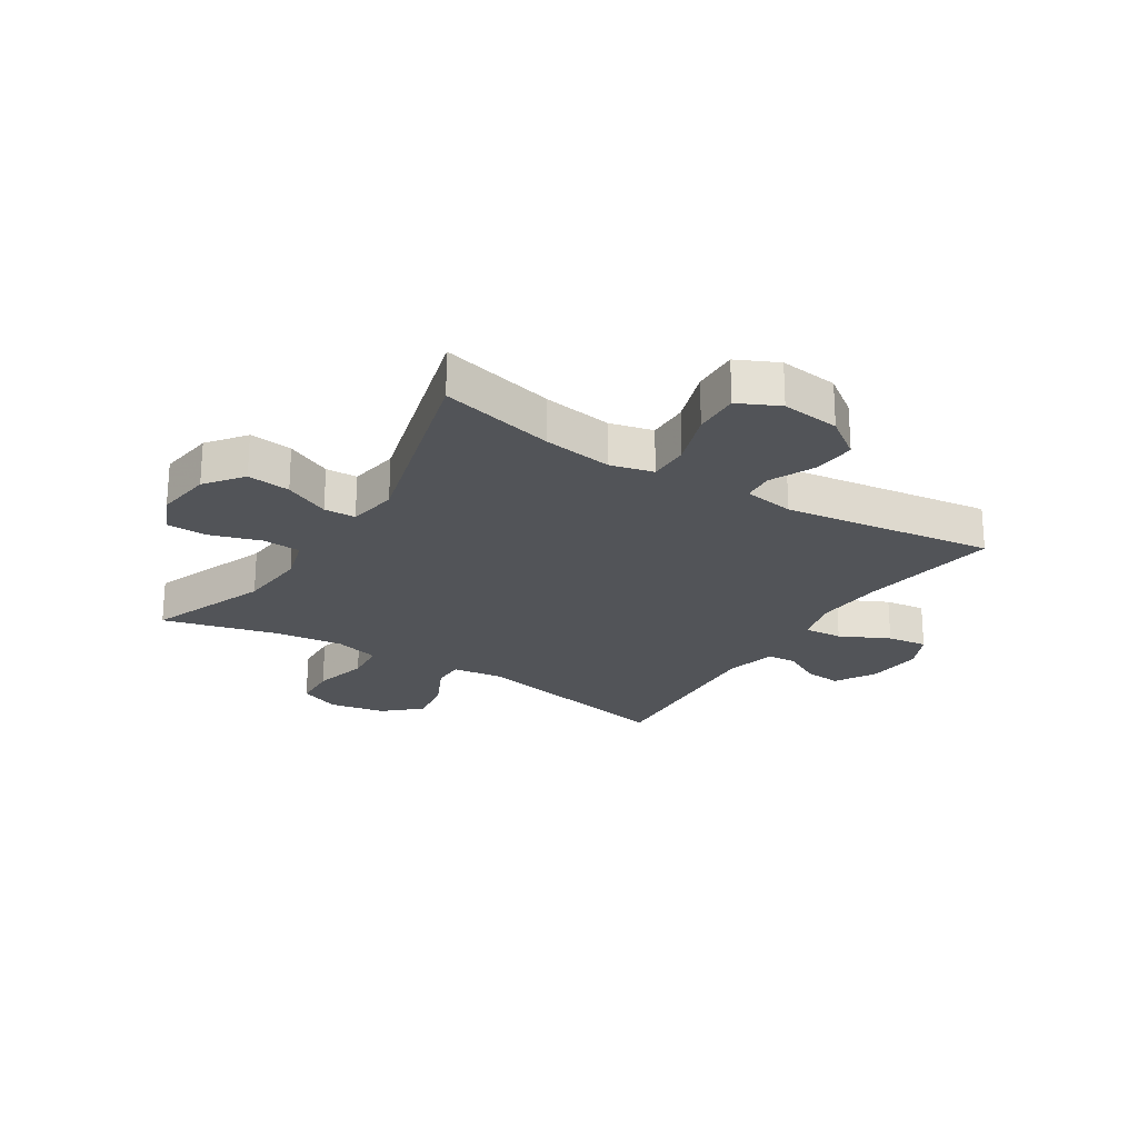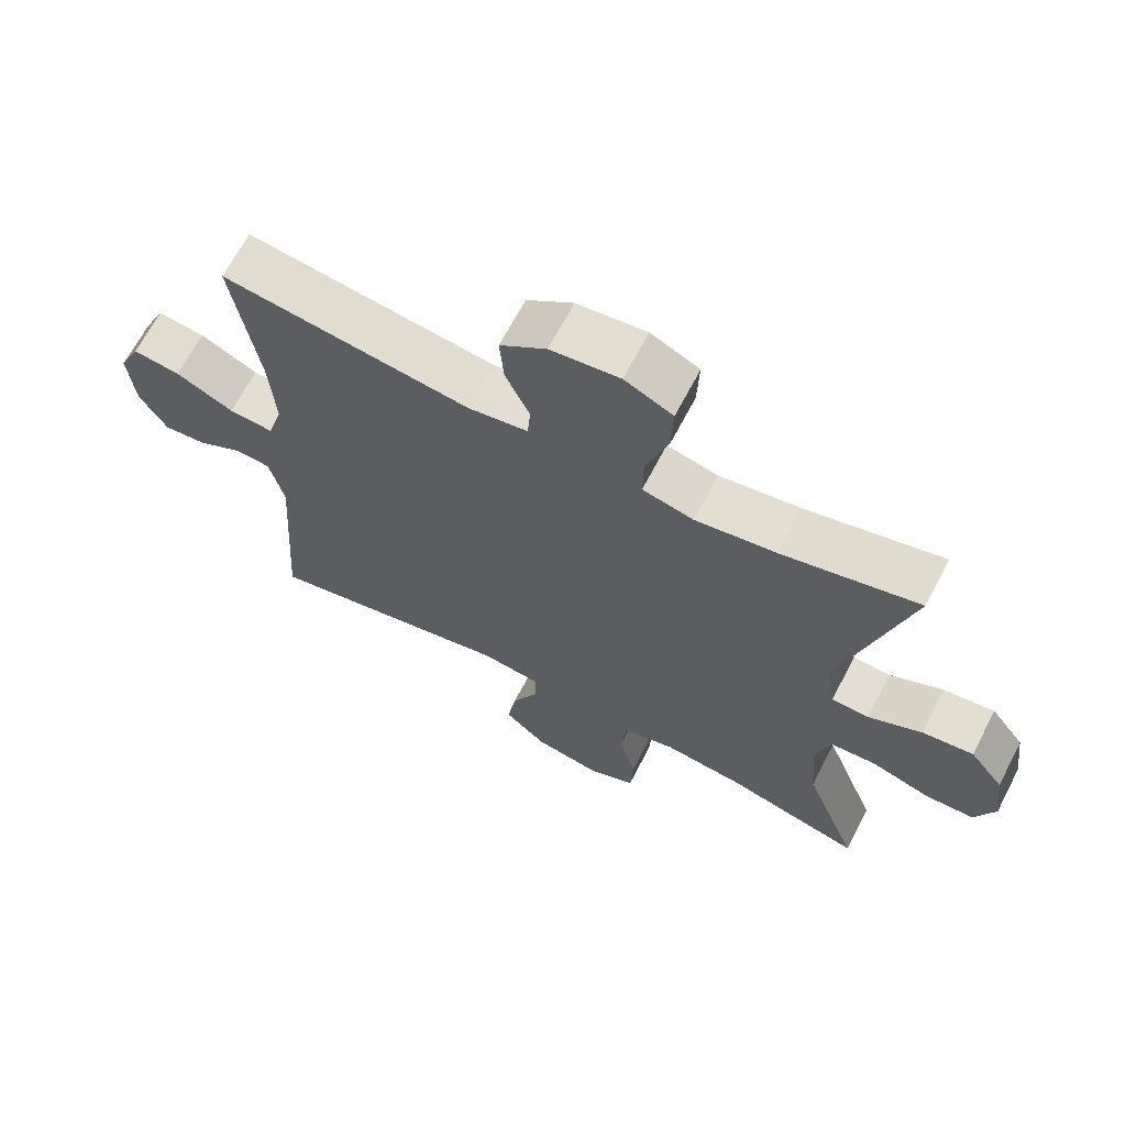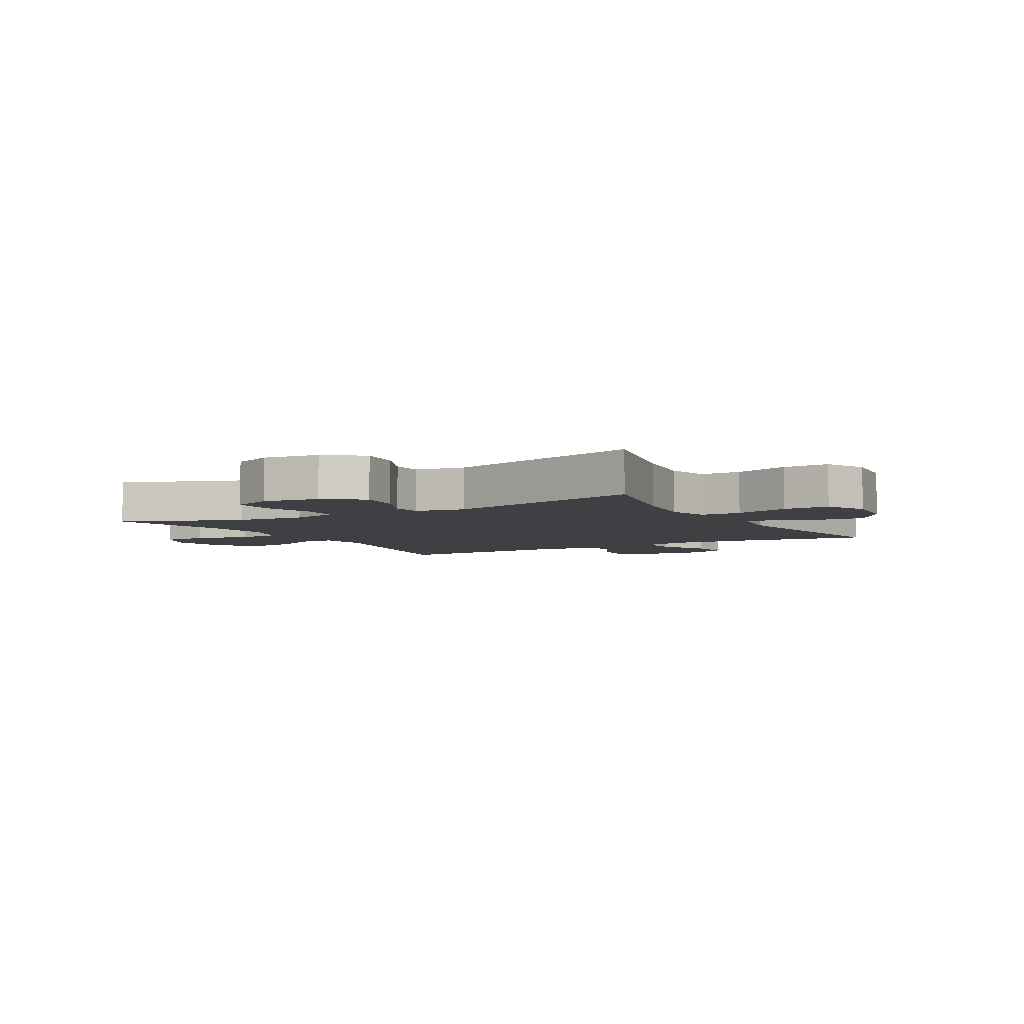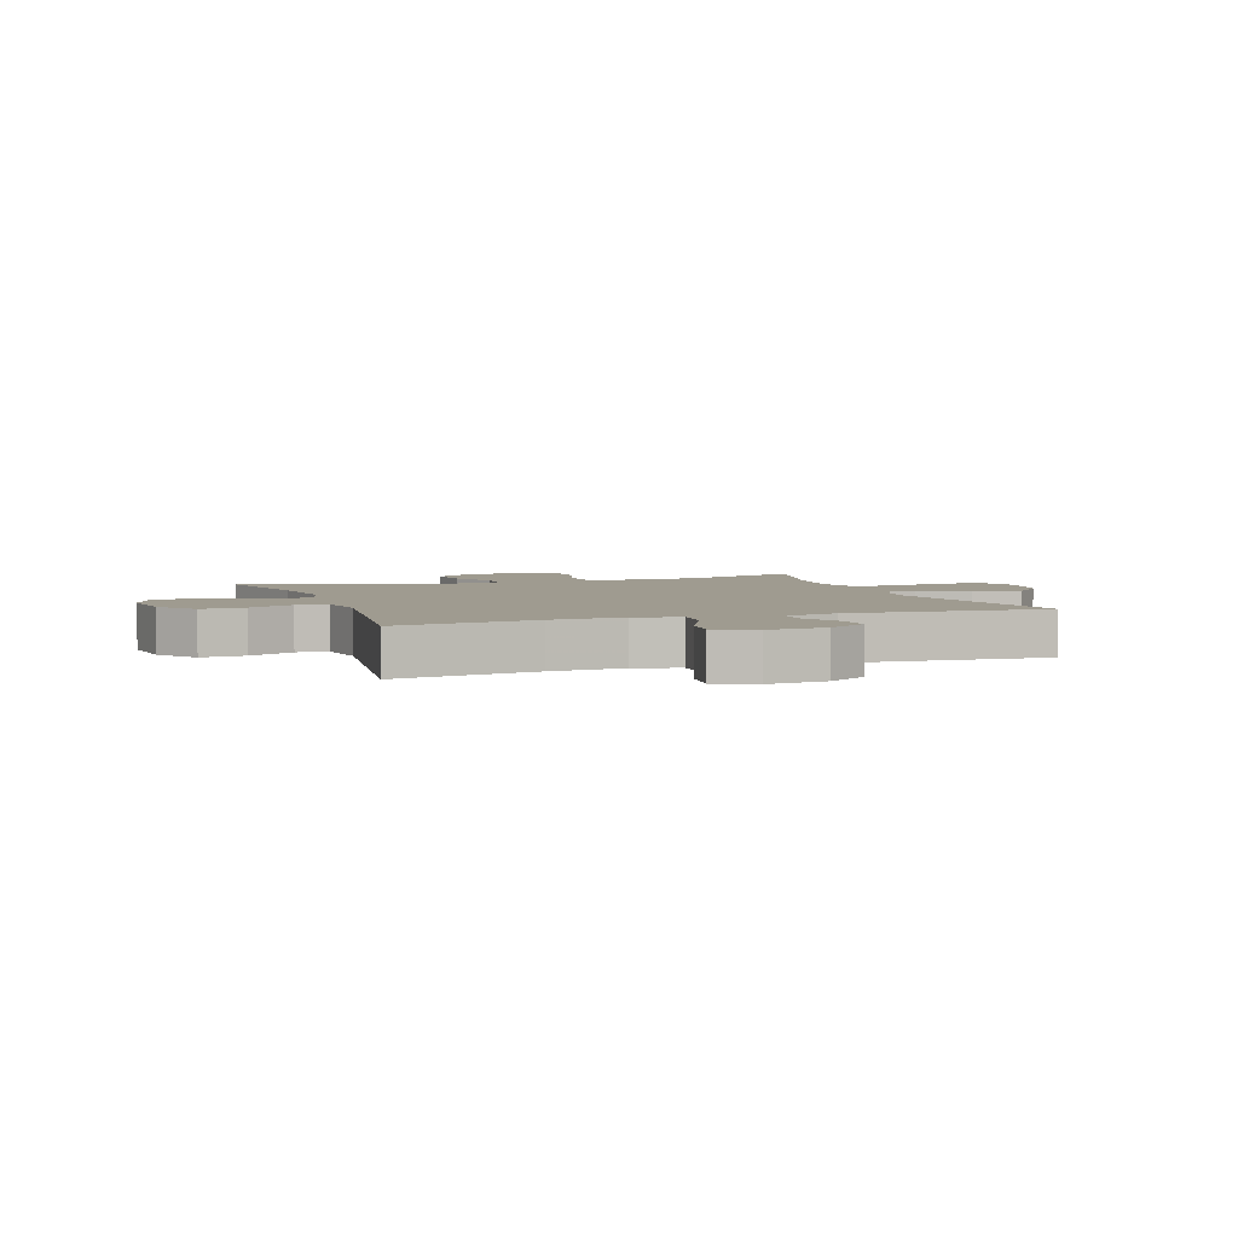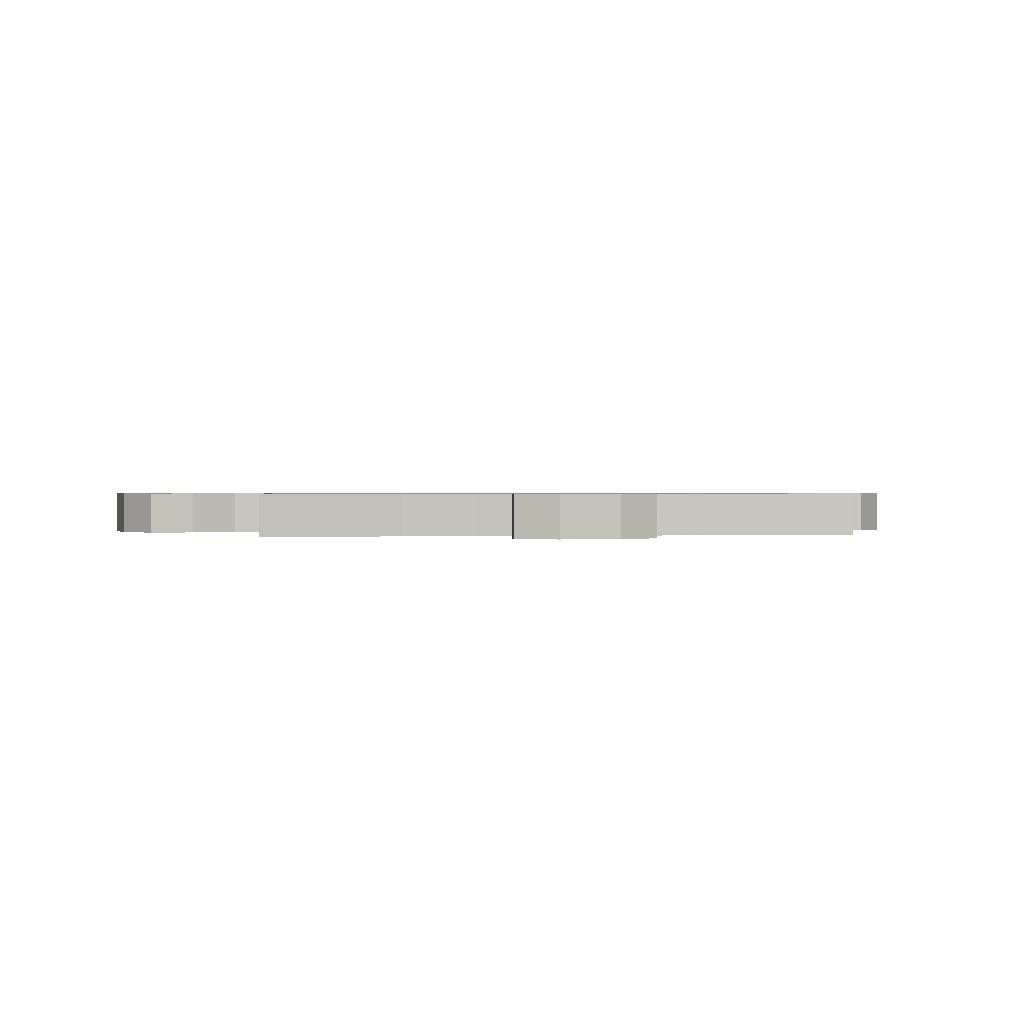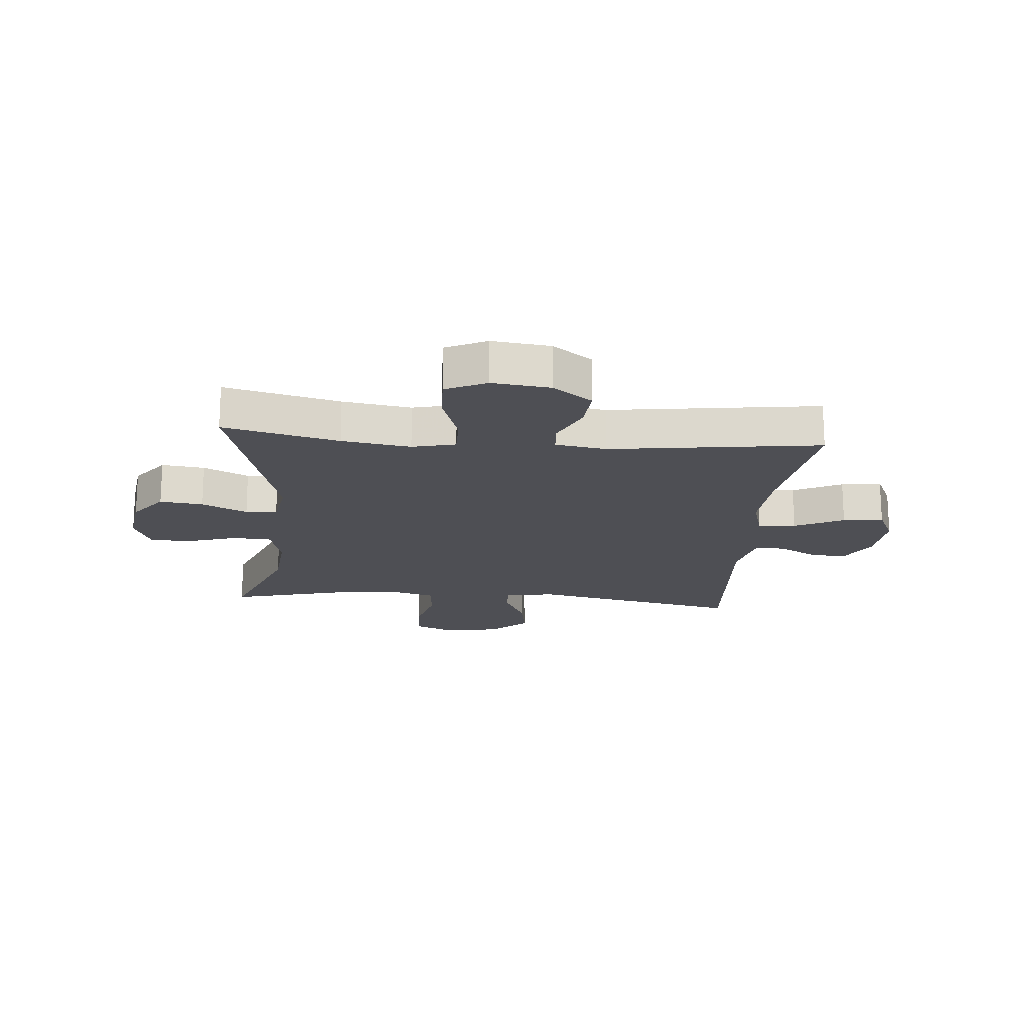
<metadata>
{"format":"obj","ext":"obj","renderer":"f3d","projection":"perspective","resolution":1024,"background":"white","views":[{"elev":-23.2,"azim":-32.3,"up":"+Y"},{"elev":66.8,"azim":-152.5,"up":"+Z"},{"elev":-5.1,"azim":-60.1,"up":"+Y"},{"elev":4.1,"azim":70.6,"up":"+Y"},{"elev":0.6,"azim":79.8,"up":"+Y"},{"elev":-18.4,"azim":-4.9,"up":"+Y"}]}
</metadata>
<code>
v -0.5 0.07 0.5
v -0.303 0.07 0.452
v -0.185 0.07 0.434
v -0.111 0.07 0.452
v -0.112 0.07 0.522
v -0.144 0.07 0.617
v -0.147 0.07 0.696
v -0.077 0.07 0.729
v 0.023 0.07 0.717
v 0.09 0.07 0.668
v 0.084 0.07 0.594
v 0.049 0.07 0.518
v 0.053 0.07 0.465
v 0.14 0.07 0.451
v 0.5 0.07 0.5
v 0.463 0.07 0.262
v 0.455 0.07 0.14
v 0.477 0.07 0.064
v 0.542 0.07 0.069
v 0.626 0.07 0.11
v 0.695 0.07 0.119
v 0.726 0.07 0.053
v 0.717 0.07 -0.046
v 0.677 0.07 -0.113
v 0.615 0.07 -0.107
v 0.549 0.07 -0.072
v 0.498 0.07 -0.076
v 0.477 0.07 -0.165
v 0.5 0.07 -0.5
v 0.137 0.07 -0.426
v 0.051 0.07 -0.437
v 0.051 0.07 -0.492
v 0.091 0.07 -0.574
v 0.104 0.07 -0.655
v 0.043 0.07 -0.71
v -0.053 0.07 -0.728
v -0.123 0.07 -0.699
v -0.127 0.07 -0.622
v -0.103 0.07 -0.528
v -0.11 0.07 -0.456
v -0.187 0.07 -0.435
v -0.304 0.07 -0.449
v -0.5 0.07 -0.5
v -0.421 0.07 -0.295
v -0.411 0.07 -0.177
v -0.433 0.07 -0.099
v -0.499 0.07 -0.095
v -0.585 0.07 -0.122
v -0.656 0.07 -0.12
v -0.685 0.07 -0.051
v -0.672 0.07 0.046
v -0.623 0.07 0.11
v -0.549 0.07 0.101
v -0.471 0.07 0.064
v -0.417 0.07 0.066
v -0.403 0.07 0.151
v -0.5 0 0.5
v -0.303 0 0.452
v -0.185 0 0.434
v -0.111 0 0.452
v -0.112 0 0.522
v -0.144 0 0.617
v -0.147 0 0.696
v -0.077 0 0.729
v 0.023 0 0.717
v 0.09 0 0.668
v 0.084 0 0.594
v 0.049 0 0.518
v 0.053 0 0.465
v 0.14 0 0.451
v 0.5 0 0.5
v 0.463 0 0.262
v 0.455 0 0.14
v 0.477 0 0.064
v 0.542 0 0.069
v 0.626 0 0.11
v 0.695 0 0.119
v 0.726 0 0.053
v 0.717 0 -0.046
v 0.677 0 -0.113
v 0.615 0 -0.107
v 0.549 0 -0.072
v 0.498 0 -0.076
v 0.477 0 -0.165
v 0.5 0 -0.5
v 0.137 0 -0.426
v 0.051 0 -0.437
v 0.051 0 -0.492
v 0.091 0 -0.574
v 0.104 0 -0.655
v 0.043 0 -0.71
v -0.053 0 -0.728
v -0.123 0 -0.699
v -0.127 0 -0.622
v -0.103 0 -0.528
v -0.11 0 -0.456
v -0.187 0 -0.435
v -0.304 0 -0.449
v -0.5 0 -0.5
v -0.421 0 -0.295
v -0.411 0 -0.177
v -0.433 0 -0.099
v -0.499 0 -0.095
v -0.585 0 -0.122
v -0.656 0 -0.12
v -0.685 0 -0.051
v -0.672 0 0.046
v -0.623 0 0.11
v -0.549 0 0.101
v -0.471 0 0.064
v -0.417 0 0.066
v -0.403 0 0.151
f 52 53 54
f 51 52 54
f 50 51 54
f 49 50 54
f 48 49 54
f 47 48 54
f 46 47 54 55
f 45 46 55 56
f 42 43 44
f 41 42 44 45
f 40 41 45 56
f 37 38 39
f 36 37 39
f 35 36 39
f 34 35 39
f 33 34 39
f 32 33 39
f 31 32 39 40
f 56 1 2
f 40 56 2
f 31 40 2
f 30 31 2
f 24 25 26
f 23 24 26
f 22 23 26
f 21 22 26
f 20 21 26
f 19 20 26
f 18 19 26 27
f 17 18 27 28
f 14 15 16
f 13 14 16 17
f 10 11 12
f 9 10 12
f 8 9 12
f 7 8 12
f 6 7 12
f 5 6 12
f 4 5 12 13
f 28 29 30
f 17 28 30
f 13 17 30
f 4 13 30
f 3 4 30
f 2 3 30
f 110 109 108
f 110 108 107
f 110 107 106
f 110 106 105
f 110 105 104
f 110 104 103
f 111 110 103 102
f 112 111 102 101
f 100 99 98
f 101 100 98 97
f 112 101 97 96
f 95 94 93
f 95 93 92
f 95 92 91
f 95 91 90
f 95 90 89
f 95 89 88
f 96 95 88 87
f 58 57 112
f 58 112 96
f 58 96 87
f 58 87 86
f 82 81 80
f 82 80 79
f 82 79 78
f 82 78 77
f 82 77 76
f 82 76 75
f 83 82 75 74
f 84 83 74 73
f 72 71 70
f 73 72 70 69
f 68 67 66
f 68 66 65
f 68 65 64
f 68 64 63
f 68 63 62
f 68 62 61
f 69 68 61 60
f 86 85 84
f 86 84 73
f 86 73 69
f 86 69 60
f 86 60 59
f 86 59 58
f 1 57 58 2
f 2 58 59 3
f 3 59 60 4
f 4 60 61 5
f 5 61 62 6
f 6 62 63 7
f 7 63 64 8
f 8 64 65 9
f 9 65 66 10
f 10 66 67 11
f 11 67 68 12
f 12 68 69 13
f 13 69 70 14
f 14 70 71 15
f 15 71 72 16
f 16 72 73 17
f 17 73 74 18
f 18 74 75 19
f 19 75 76 20
f 20 76 77 21
f 21 77 78 22
f 22 78 79 23
f 23 79 80 24
f 24 80 81 25
f 25 81 82 26
f 26 82 83 27
f 27 83 84 28
f 28 84 85 29
f 29 85 86 30
f 30 86 87 31
f 31 87 88 32
f 32 88 89 33
f 33 89 90 34
f 34 90 91 35
f 35 91 92 36
f 36 92 93 37
f 37 93 94 38
f 38 94 95 39
f 39 95 96 40
f 40 96 97 41
f 41 97 98 42
f 42 98 99 43
f 43 99 100 44
f 44 100 101 45
f 45 101 102 46
f 46 102 103 47
f 47 103 104 48
f 48 104 105 49
f 49 105 106 50
f 50 106 107 51
f 51 107 108 52
f 52 108 109 53
f 53 109 110 54
f 54 110 111 55
f 55 111 112 56
f 56 112 57 1

</code>
